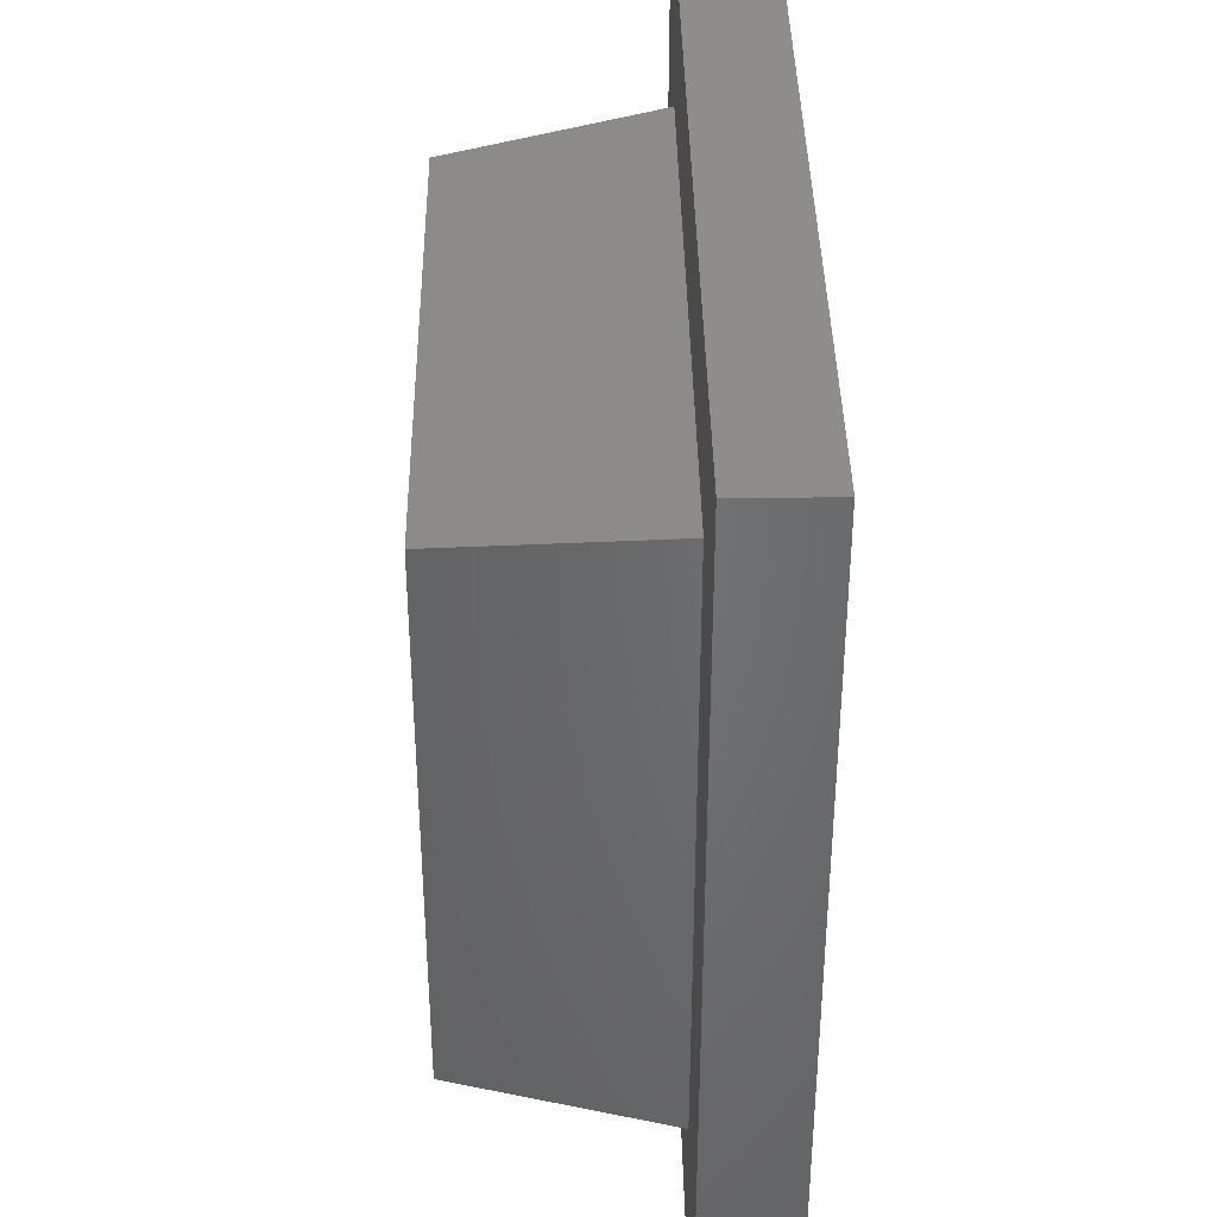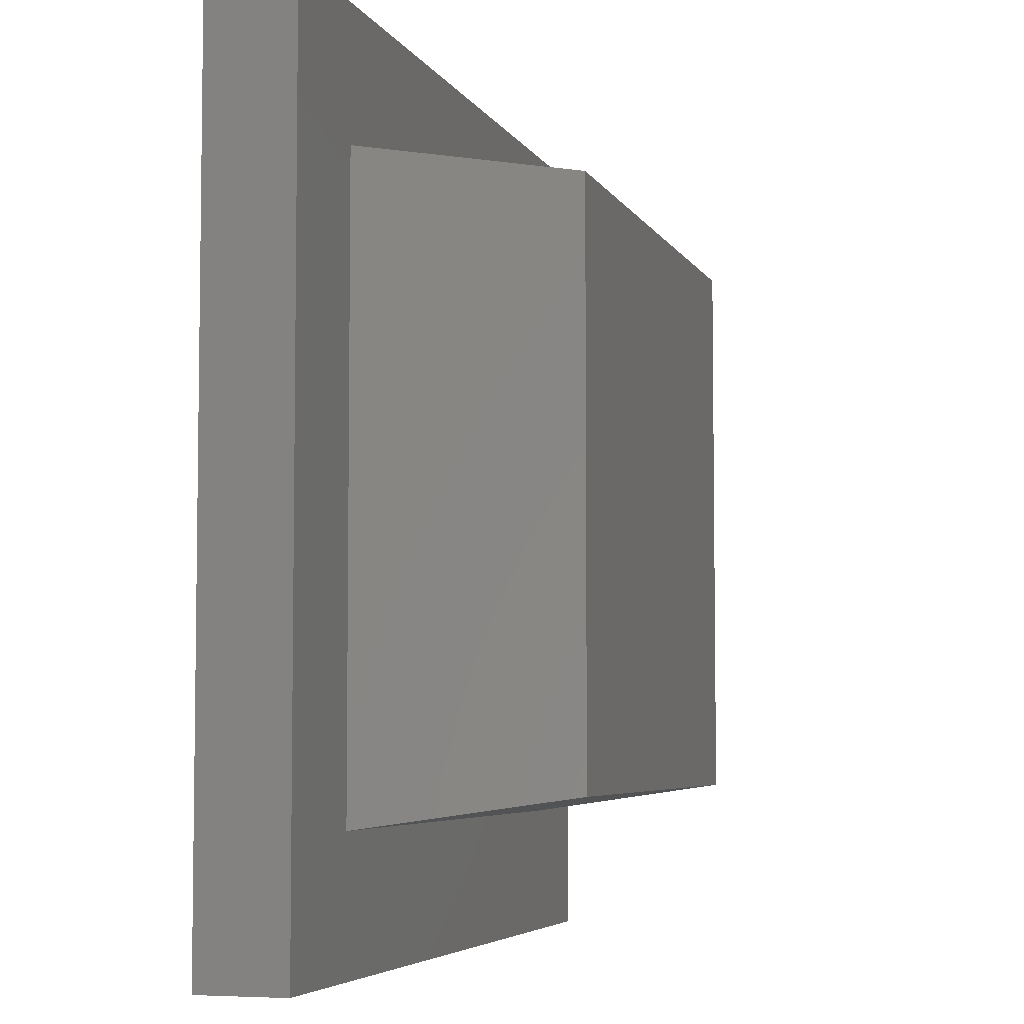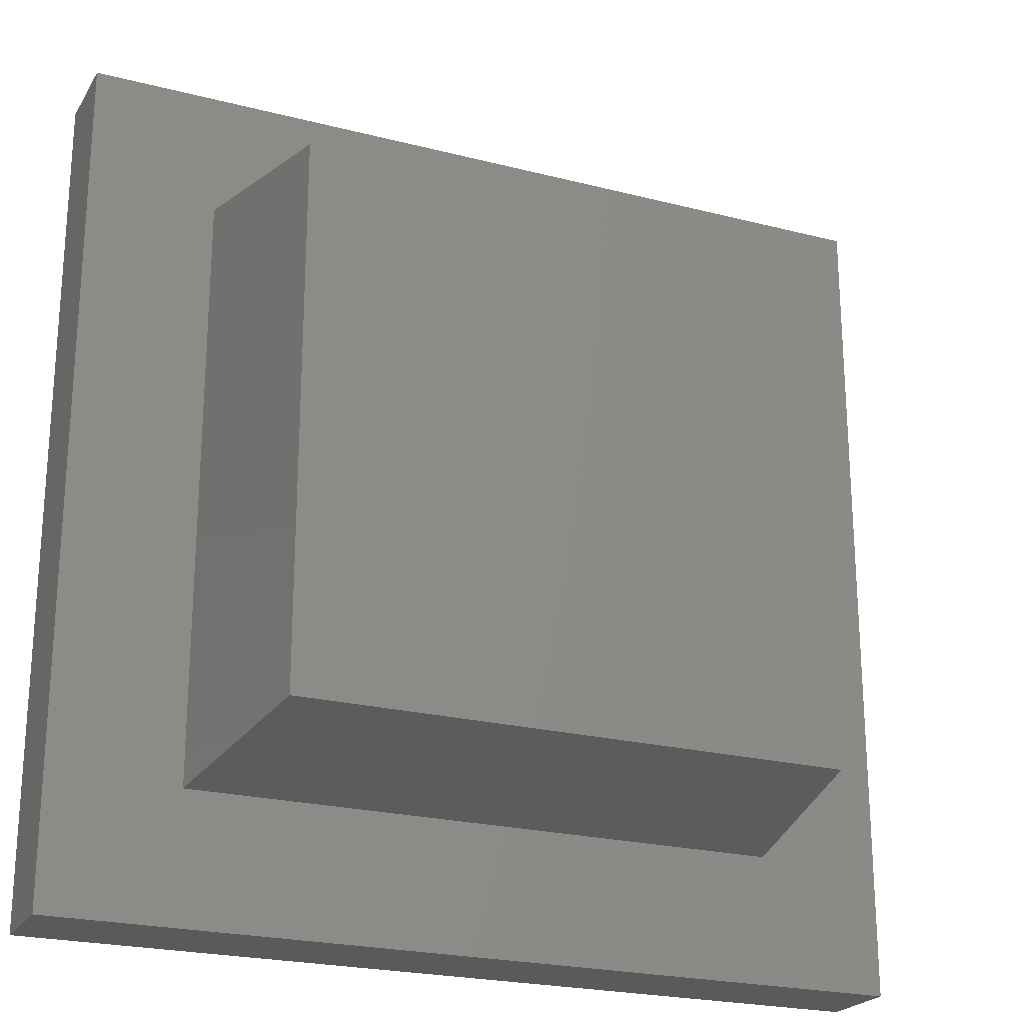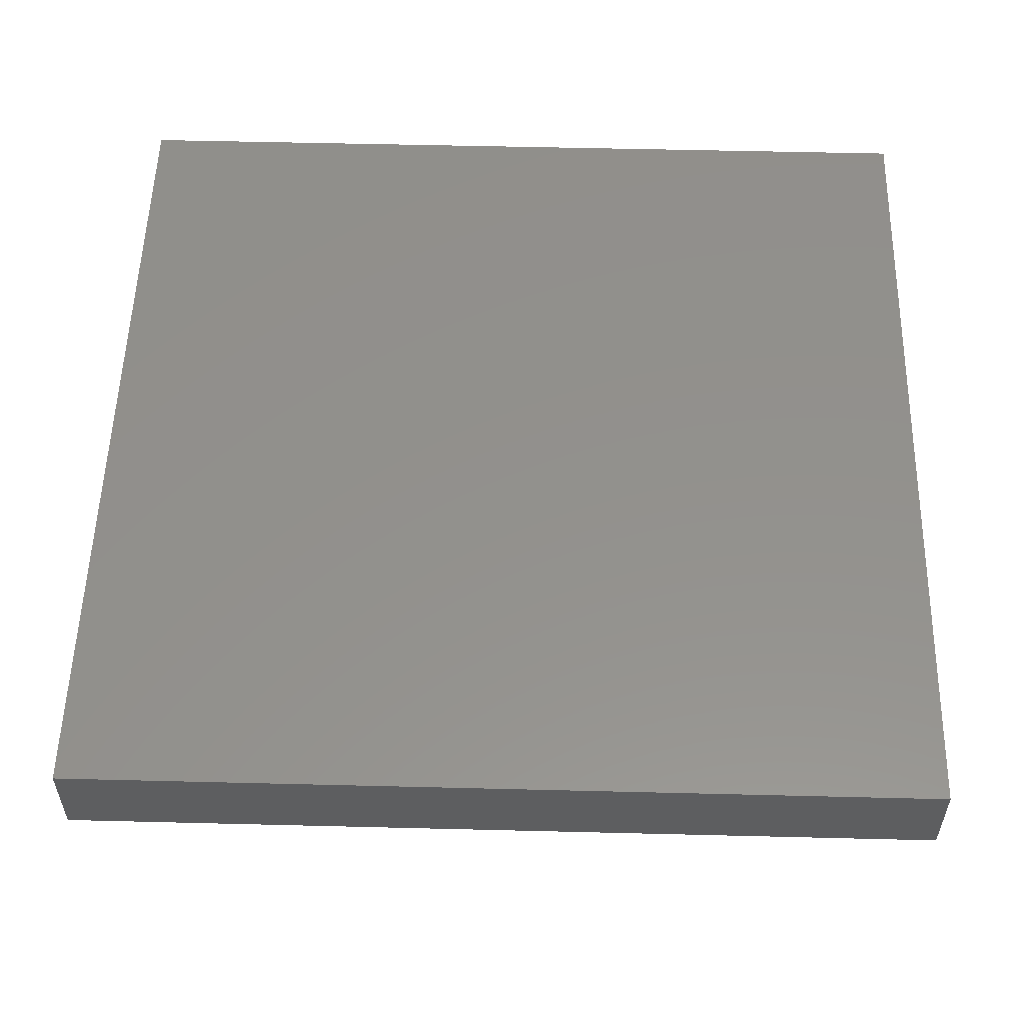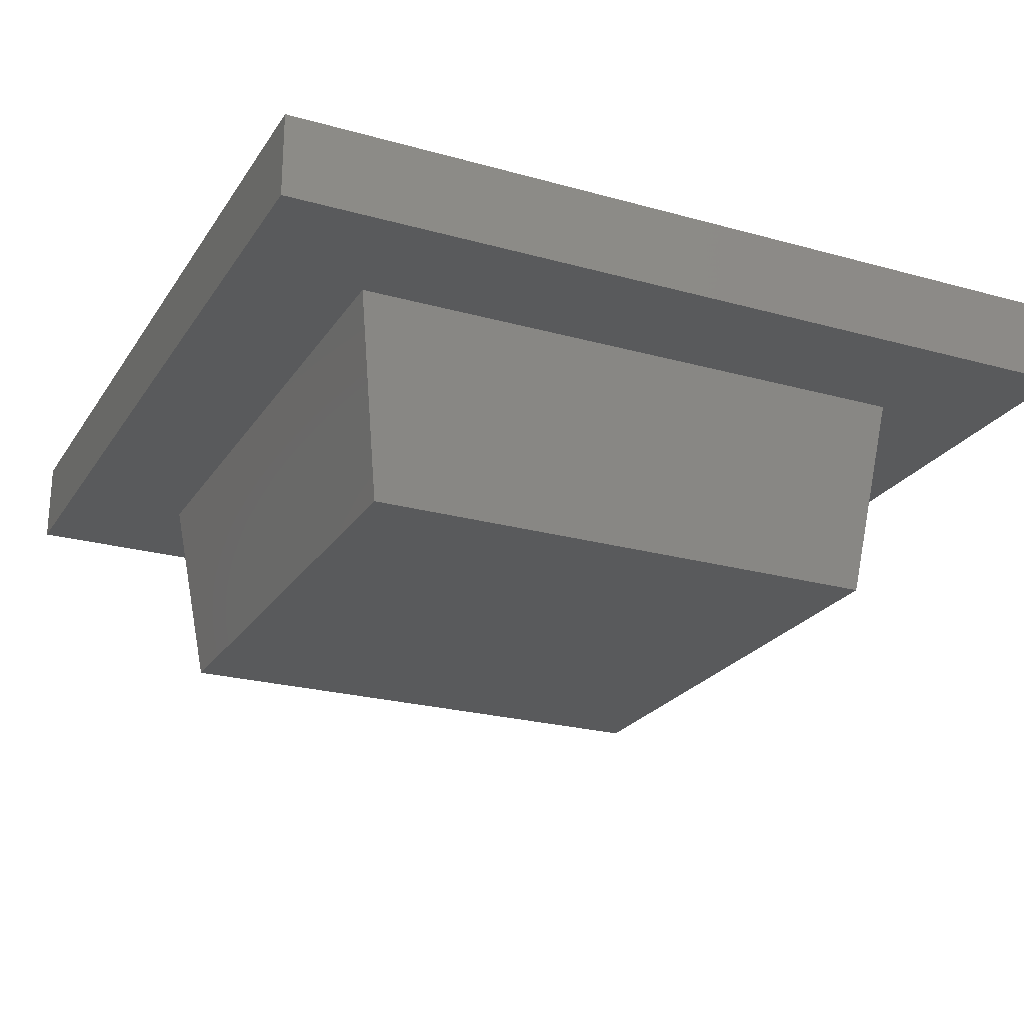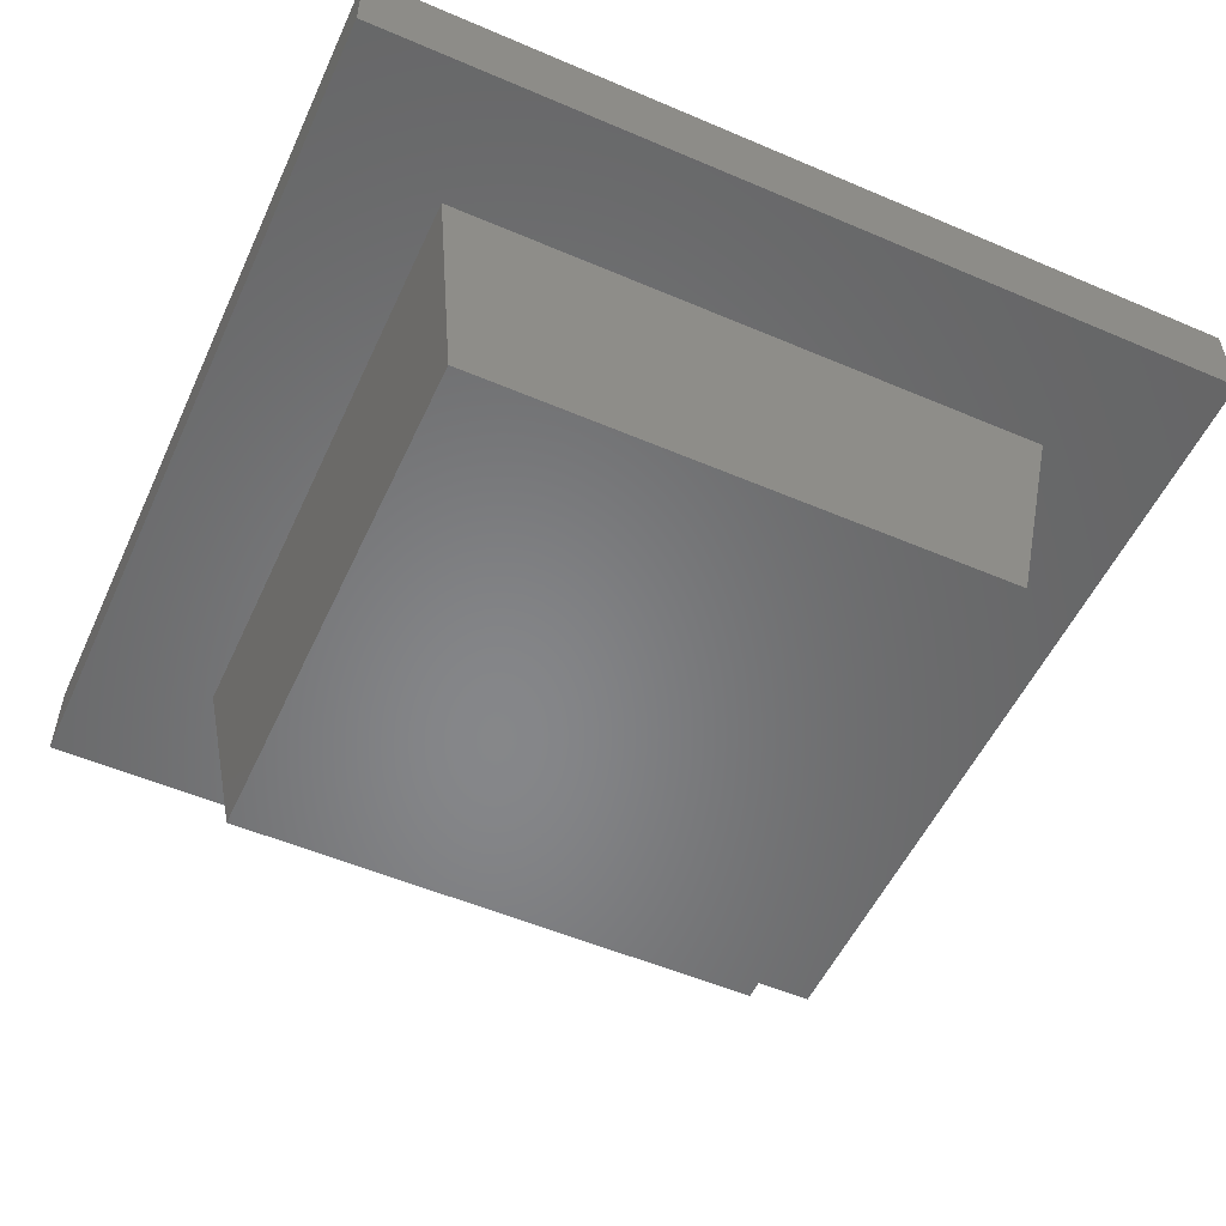
<metadata>
{"format":"stl","ext":"stl","renderer":"f3d","projection":"perspective","resolution":1024,"background":"white","views":[{"elev":38.6,"azim":-90.9,"up":"+Y"},{"elev":-5.2,"azim":106.4,"up":"+Y"},{"elev":-22.8,"azim":156.2,"up":"+Y"},{"elev":54.5,"azim":-178.5,"up":"+Z"},{"elev":-23.6,"azim":154.9,"up":"+Z"},{"elev":-53.6,"azim":-24.5,"up":"+Z"}]}
</metadata>
<code>
# stl→obj: 16 verts, 28 faces
v 10 -10 0
v 7 -7 0
v 10 10 0
v -7 -7 0
v -10 -10 0
v -7 7 0
v 7 7 0
v -10 10 0
v -6.3 -6.3 -4.8
v -6.3 6.3 -4.8
v 6.3 6.3 -4.8
v 6.3 -6.3 -4.8
v 10 -10 2
v 10 10 2
v -10 10 2
v -10 -10 2
f 1 2 3
f 1 4 2
f 4 5 6
f 5 4 1
f 7 3 2
f 6 3 7
f 6 8 3
f 8 6 5
f 9 6 10
f 6 9 4
f 11 6 7
f 6 11 10
f 9 2 4
f 2 9 12
f 9 11 12
f 11 9 10
f 7 12 11
f 12 7 2
f 13 3 14
f 3 13 1
f 5 15 8
f 15 5 16
f 5 13 16
f 13 5 1
f 3 15 14
f 15 3 8
f 15 13 14
f 13 15 16

</code>
